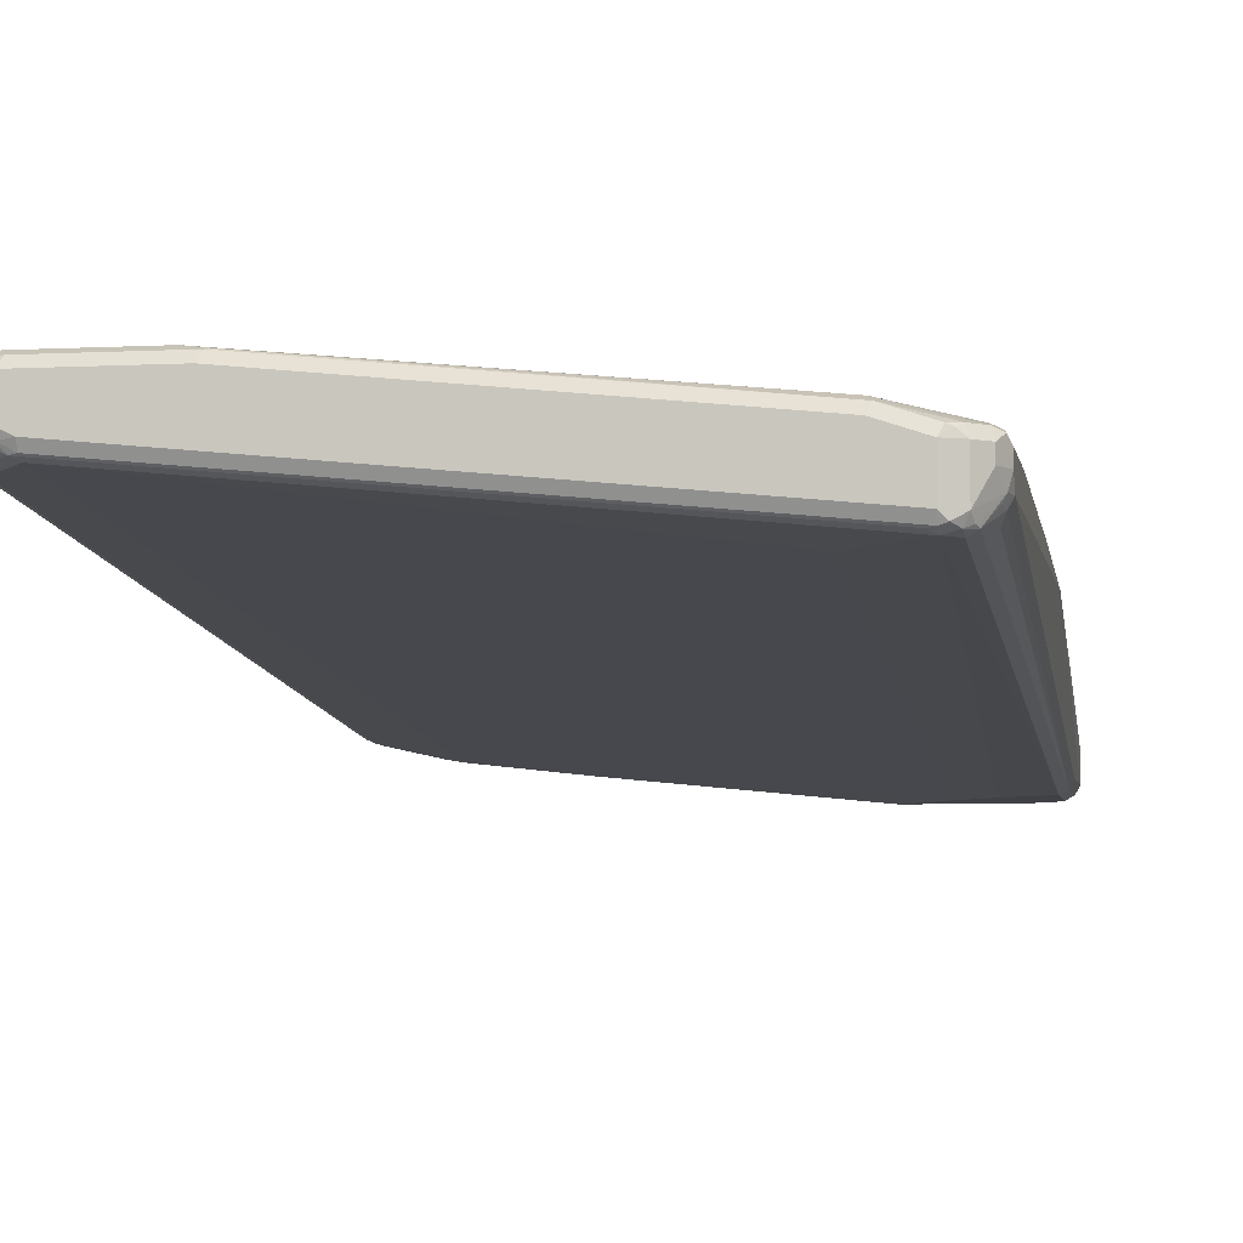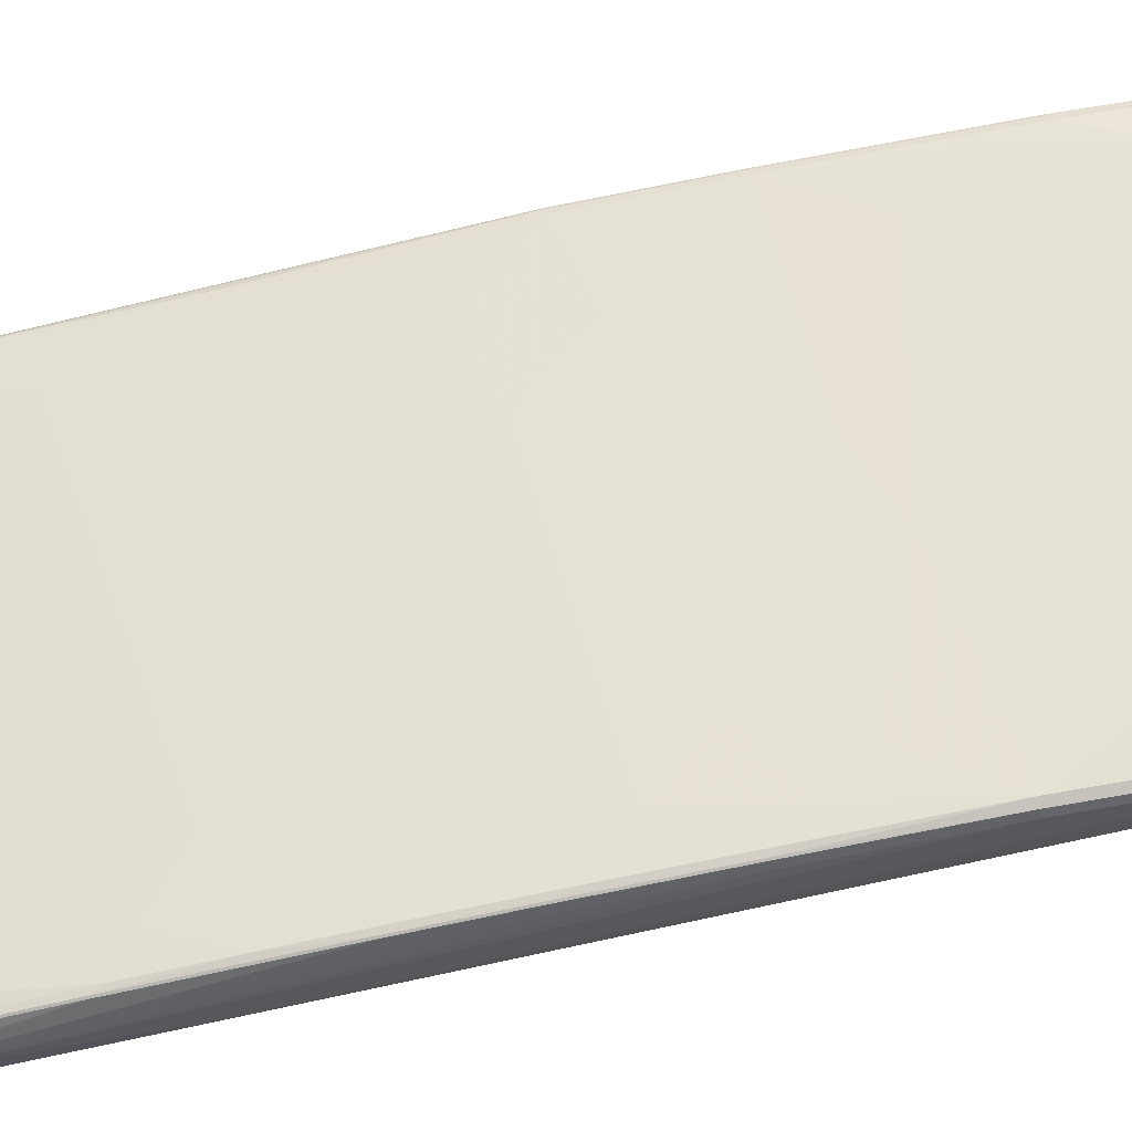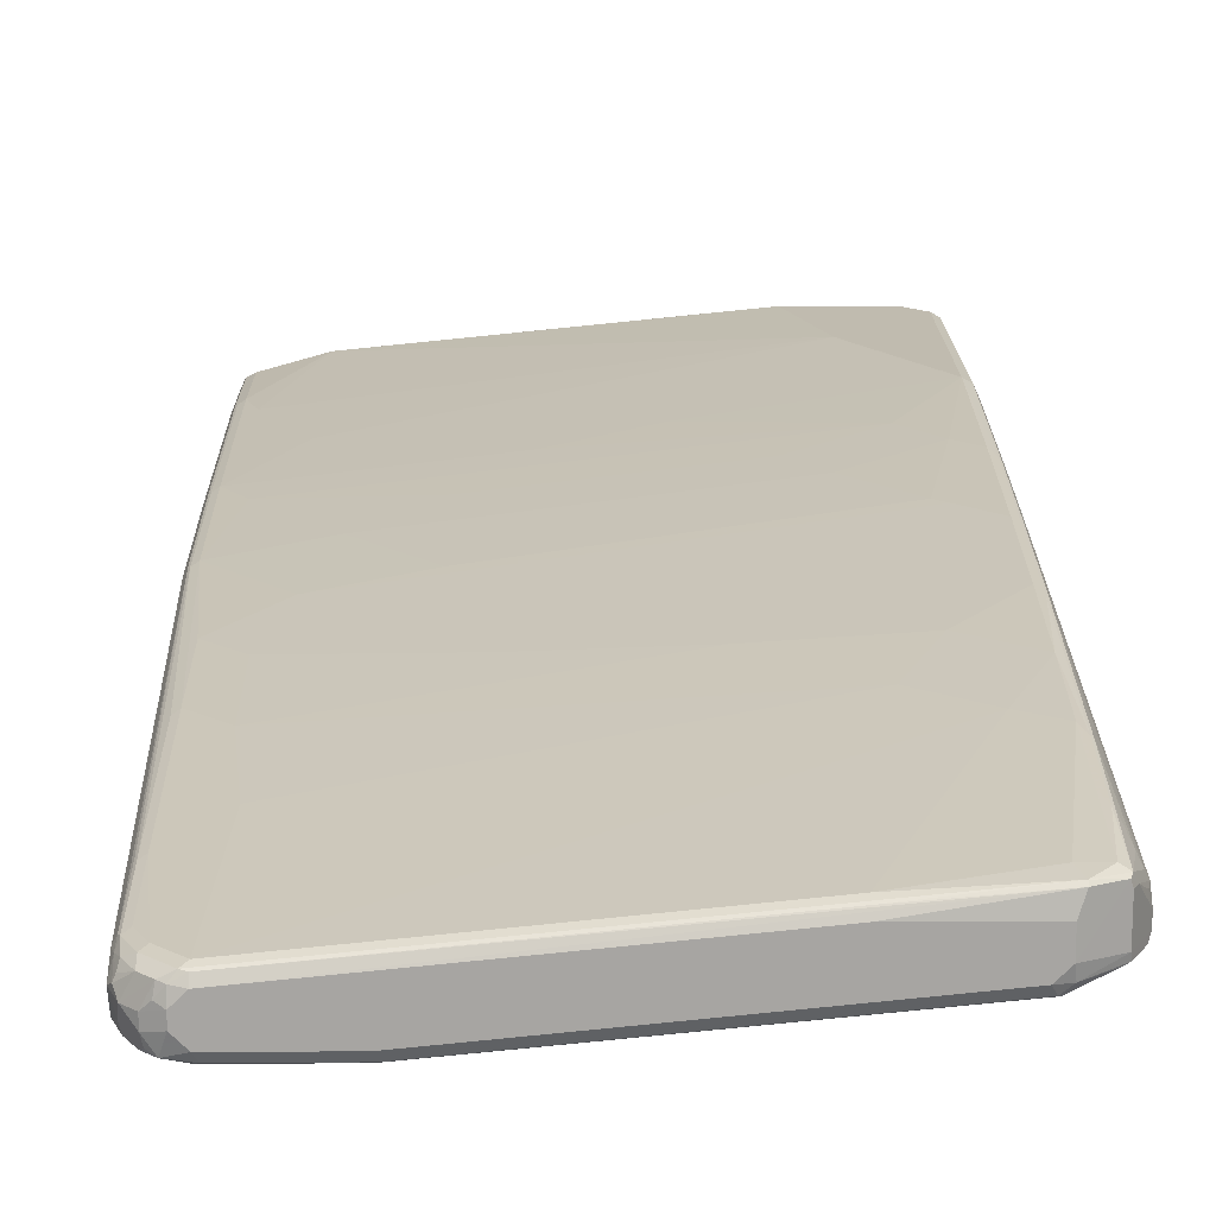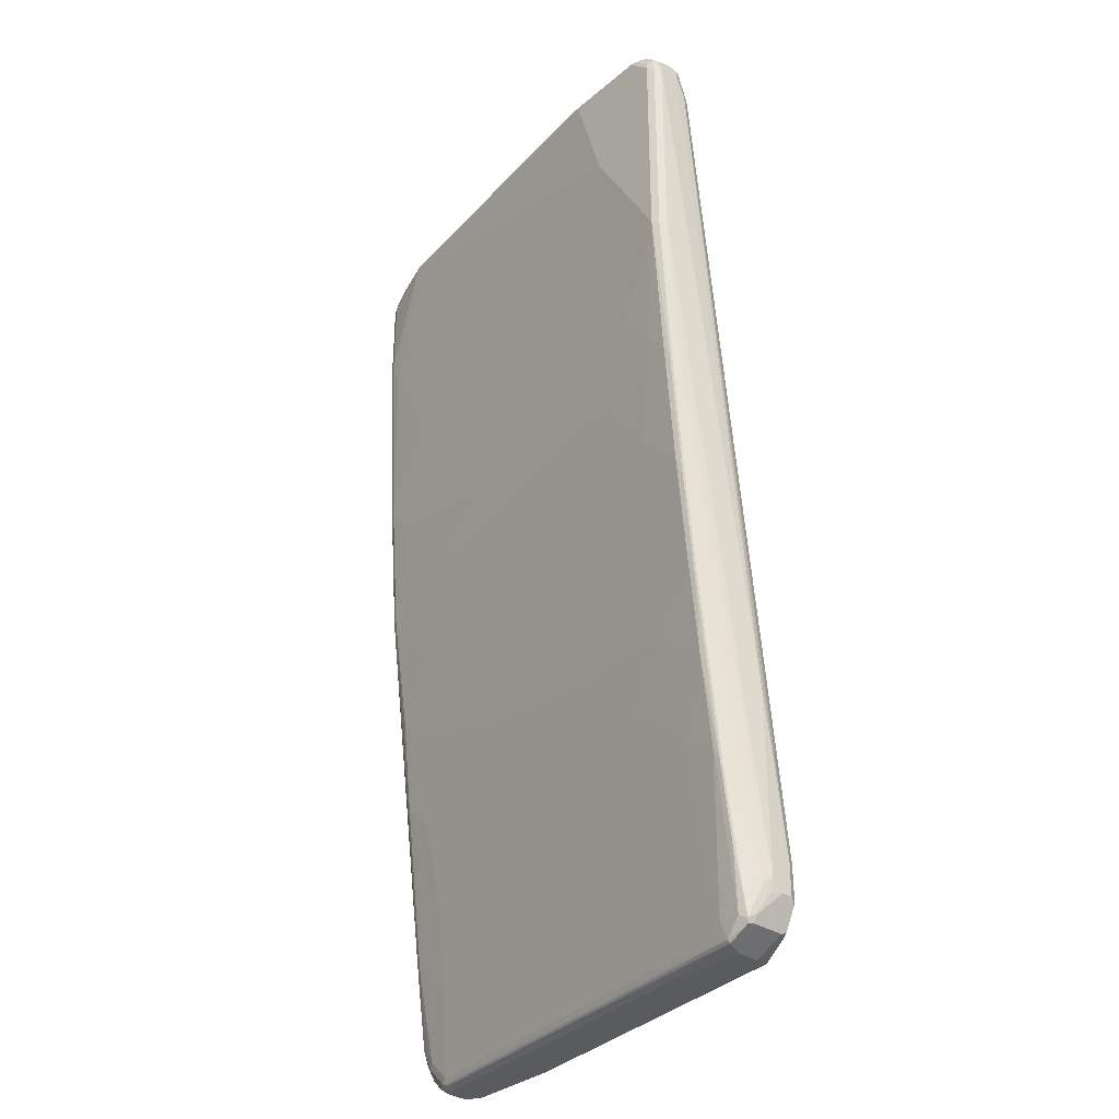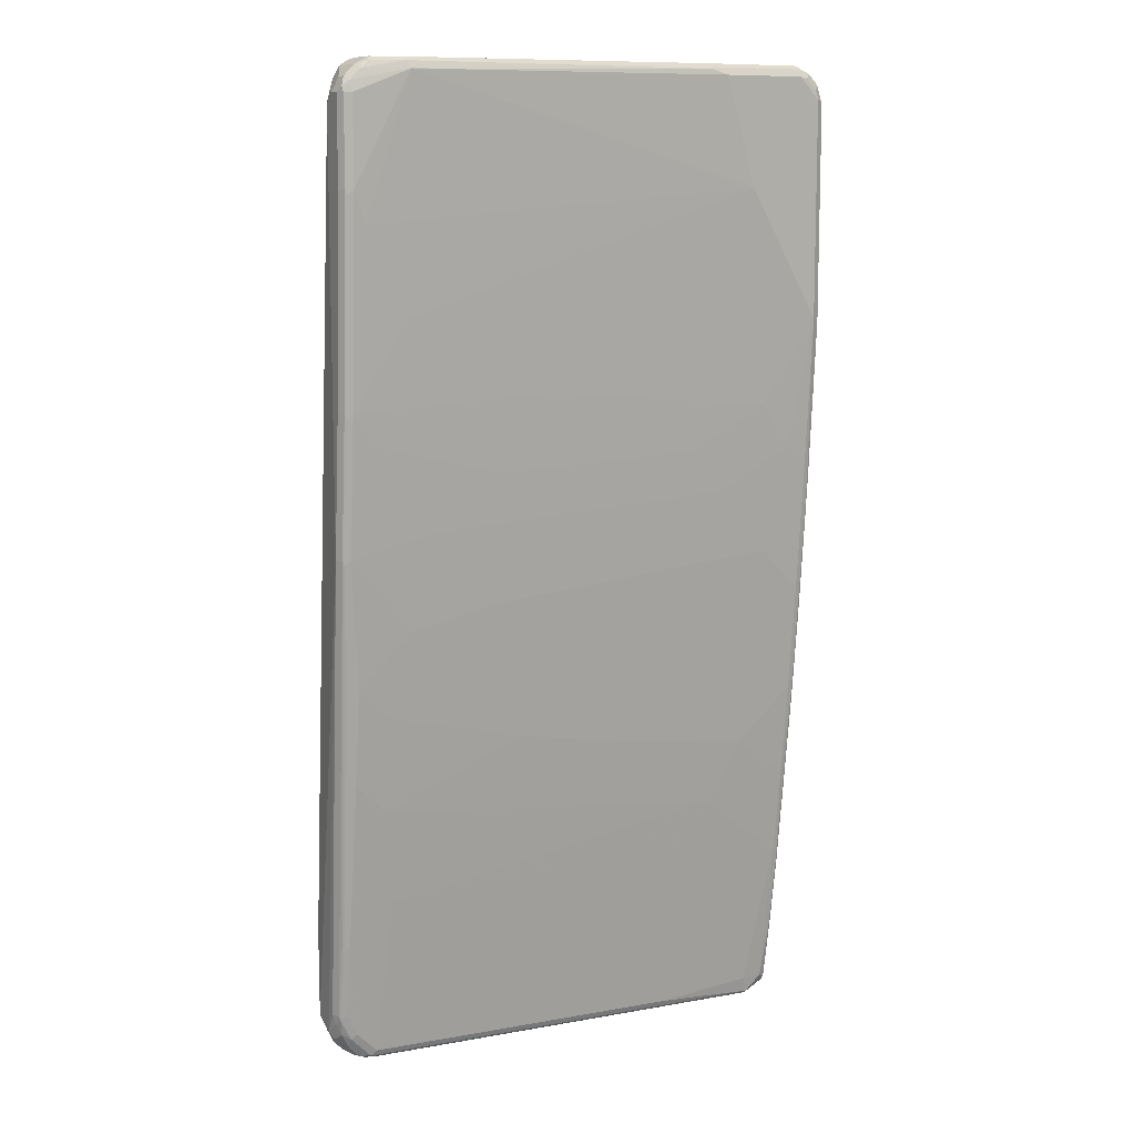
<metadata>
{"format":"obj","ext":"obj","renderer":"f3d","projection":"perspective","resolution":1024,"background":"white","views":[{"elev":-5.5,"azim":-170.5,"up":"+Z"},{"elev":65.7,"azim":79.9,"up":"+Z"},{"elev":16.2,"azim":-0.7,"up":"+Z"},{"elev":-33.3,"azim":48.7,"up":"+Y"},{"elev":10.3,"azim":-30.0,"up":"+Y"}]}
</metadata>
<code>
v -0.4655 0.05817 0.01938
v -0.4591 0.05817 0.03232
v -0.4655 0.3102 0.0388
v -0.4655 0.8146 0.01938
v -0.4461 -0.8146 -0.1358
v -0.4461 -0.834 -0.09697
v -0.4461 -0.7952 -0.07759
v -0.4558 0.04839 0.03393
v -0.4591 0.3102 0.05171
v -0.4397 -0.7952 -0.06465
v -0.4397 -0.6594 -0.04524
v -0.4591 0.6788 0.07112
v -0.4655 0.6788 0.05818
v -0.4655 0.834 0.0388
v -0.4606 0.8364 0.01938
v -0.4591 0.821 0.006441
v -0.4461 -0.6594 -0.1358
v -0.4397 -0.8081 -0.1487
v -0.4332 -0.8404 -0.1422
v -0.4364 -0.8437 -0.1261
v -0.4332 -0.8598 -0.1034
v -0.4397 -0.8469 -0.0905
v -0.4412 -0.8146 -0.07516
v -0.4461 0.05817 0.0388
v -0.4461 0.3102 0.05818
v -0.4558 0.3006 0.05332
v -0.4364 -0.6692 -0.04363
v -0.4364 -0.3588 -0.00483
v -0.4364 -0.805 -0.06304
v -0.4558 0.6692 0.07273
v -0.4461 0.6788 0.07759
v -0.4591 0.834 0.07112
v -0.4655 0.834 0.05818
v -0.4526 0.8598 0.0388
v -0.4332 0.8792 0
v -0.4364 0.868 -0.009691
v -0.4397 0.8598 -0.01291
v -0.4558 0.8388 0.009691
v -0.4526 0.8081 -0.006441
v -0.4397 -0.653 -0.1487
v -0.4267 -0.8146 -0.1552
v -0.4073 -0.8533 -0.1552
v -0.417 -0.8631 -0.1455
v -0.4299 -0.8567 -0.1196
v -0.417 -0.8631 -0.07273
v -0.4138 -0.8792 -0.1228
v -0.4138 -0.8792 -0.1034
v -0.3976 -0.8825 -0.07273
v -0.4364 -0.8437 -0.08242
v -0.4332 -0.834 -0.07112
v -0.2909 0.09695 0.05818
v -0.3492 0.1745 0.05818
v -0.4073 0.2521 0.05818
v -0.4267 -0.349 0
v -0.4267 -0.1745 0.01938
v -0.3297 -0.07756 0.0388
v 0.3297 0.2909 0.1358
v -0.07756 0.3296 0.09697
v 0.07756 0.3878 0.1164
v -0.2909 0.3684 0.07759
v -0.3492 0.4655 0.07759
v -0.4267 0.6207 0.07759
v -0.4267 -0.7952 -0.05818
v -0.4267 -0.6594 -0.0388
v -0.4267 -0.5043 -0.01938
v -0.417 -0.8437 -0.06304
v -0.3492 0.8727 0.09697
v -0.4461 0.834 0.07759
v -0.4485 0.8533 0.07273
v -0.4606 0.8437 0.06787
v -0.4526 0.8598 0.05818
v -0.4267 0.8752 -0.01452
v -0.4332 0.8792 0.05818
v -0.4073 0.8923 0
v -0.417 0.8874 -0.009691
v -0.4267 0.8533 -0.01938
v -0.4267 -0.6594 -0.1552
v -0.3685 -0.8727 -0.1552
v -0.3976 -0.8825 -0.1455
v -0.4105 -0.8761 -0.139
v -0.3879 -0.8923 -0.1164
v -0.3879 -0.8923 -0.09697
v -0.4008 -0.8857 -0.0905
v -0.3879 -0.8874 -0.07516
v -0.3782 -0.8825 -0.06304
v -0.3976 -0.8631 -0.06304
v 0.3492 0.01939 0.1164
v 0.2521 0.1357 0.1164
v -0.1745 0.1939 0.07759
v -0.1745 -0.03878 0.05818
v 0 -0.01939 0.07759
v 0.1939 0.2133 0.1164
v -0.3685 -0.4072 0
v -0.3492 -0.5819 -0.01938
v -0.3685 -0.2327 0.01938
v -0.1164 -0.2909 0.0388
v -0.2328 -0.1745 0.0388
v 0.01932 -0.03878 0.07759
v 0.3879 0.2133 0.1358
v 0.4267 0.4462 0.1552
v 0.2909 0.6788 0.1552
v -0.4073 -0.834 -0.05818
v -0.1551 0.8727 0.1164
v 0.2036 0.8825 0.1503
v -0.3555 0.8857 0.0905
v -0.4291 0.8727 0.07273
v -0.4073 0.8857 -0.01291
v -0.4073 0.8727 -0.01938
v -0.4219 0.8825 0.06787
v -0.4073 0.8923 0.05818
v -0.2134 0.8923 0.01938
v -0.2134 0.8857 0.006441
v -0.3492 -0.7176 -0.1552
v -0.2134 -0.8727 -0.1552
v -0.362 -0.8857 -0.1487
v -0.3685 -0.8923 -0.1358
v -0.3685 -0.8923 -0.07759
v -0.3685 -0.8857 -0.06465
v -0.1745 -0.8857 -0.04524
v -0.1842 -0.8825 -0.04363
v -0.3685 -0.8727 -0.05818
v 0.3685 0 0.1164
v 0.05815 -0.4462 0.0388
v 0.3297 -0.349 0.07759
v 0.1164 -0.3296 0.05818
v 0.3685 -0.5431 0.05818
v 0.2715 -0.4655 0.05818
v 0.2521 -0.2715 0.07759
v 0.4267 0.1745 0.1358
v 0.4267 0.834 0.1552
v 0.4364 0.1453 0.1309
v 0.4397 0.4395 0.1487
v 0.2328 0.8727 0.1552
v 0.2069 0.8857 0.1487
v 0.3879 0.8727 0.1552
v 0.3814 0.8857 0.1487
v -0.3492 0.8923 0.07759
v -0.4138 0.8857 0.07112
v -0.2036 0.8825 0.00483
v -0.3976 0.8825 -0.01452
v -0.01932 0.8727 0.01938
v -0.3685 0.834 -0.01938
v 0.1745 0.8923 0.05818
v 0.1745 0.8857 0.04524
v -0.2909 -0.7758 -0.1552
v 0.1745 -0.8727 -0.1164
v 0.3782 -0.8825 -0.09211
v -0.2069 -0.8857 -0.1487
v -0.2134 -0.8923 -0.1358
v -0.1745 -0.8923 -0.05818
v 0.3976 -0.8874 0.009691
v 0.2134 -0.8857 -0.006441
v 0.2036 -0.8825 -0.00483
v 0.01932 -0.8727 -0.01938
v 0.4267 -0.05817 0.1164
v 0.4267 -0.4266 0.07759
v 0.4267 -0.2521 0.09697
v 0.2134 -0.8727 0
v 0.3879 -0.8533 0.01938
v 0.4073 -0.7176 0.0388
v 0.4267 -0.5819 0.05818
v 0.4397 0.8275 0.1487
v 0.4332 0.8598 0.1422
v 0.4234 0.8502 0.1519
v 0.4041 0.8696 0.1519
v 0.4397 0.1487 0.1293
v 0.4364 -0.08717 0.1115
v 0.4397 -0.08402 0.1099
v 0.4461 0.1551 0.1164
v 0.4461 0.4462 0.1358
v 0.2134 0.8923 0.1358
v 0.3879 0.8923 0.1358
v 0.3976 0.8825 0.1455
v 0.1842 0.8825 0.04363
v 0.3685 0.8727 0.05818
v -0.1357 0.7952 0
v -0.3103 0.7758 -0.01938
v 0.3685 0.8923 0.07759
v 0.3782 0.8825 0.06304
v 0.3685 0.8857 0.06465
v 0.3492 -0.8533 -0.09697
v 0.3492 -0.8727 -0.09697
v 0.3904 -0.8874 -0.07759
v 0.375 -0.8857 -0.0905
v 0.181 -0.8857 -0.1099
v 0.4461 -0.7564 -0.07759
v 0.4461 -0.8146 -0.07759
v 0.4485 -0.834 -0.07273
v 0.4267 -0.8533 -0.07759
v 0.4332 -0.8663 -0.07112
v -0.01932 -0.8923 -0.1164
v 0.2134 -0.8923 -0.01938
v 0.3976 -0.8825 0.01452
v 0.3879 -0.8923 -0.01938
v 0.4364 -0.868 0.009691
v 0.4364 -0.2812 0.09211
v 0.4364 -0.6109 0.05332
v 0.4267 -0.8533 0.01938
v 0.4267 -0.7176 0.0388
v 0.4364 -0.7468 0.03393
v 0.4461 0.834 0.1358
v 0.4364 0.8631 0.1067
v 0.4299 0.8761 0.1002
v 0.417 0.8825 0.1261
v 0.4138 0.8792 0.1422
v 0.4397 -0.2779 0.0905
v 0.4461 -0.2715 0.07759
v 0.4461 -0.07756 0.09697
v 0.4655 -0.7952 -0.01938
v 0.4073 0.8923 0.09697
v 0.4267 0.7952 0.05818
v 0.3879 0.8874 0.07516
v 0.417 0.8825 0.08242
v 0.4364 0.8631 0.08242
v 0.4364 0.805 0.06304
v 0.3879 -0.8923 -0.05818
v 0.3685 -0.8923 -0.07759
v 0.4412 -0.8631 -0.06787
v 0.4397 -0.8663 -0.05818
v 0.4558 -0.7468 -0.07273
v 0.4591 -0.7564 -0.07112
v 0.4591 -0.8146 -0.07112
v 0.4606 -0.8243 -0.06787
v 0.4397 -0.8598 0.01291
v 0.4397 -0.8663 0
v 0.4461 -0.8533 0
v 0.4397 -0.6077 0.05171
v 0.4397 -0.7435 0.03232
v 0.4461 0.834 0.09697
v 0.4429 0.8502 0.09375
v 0.4655 -0.4655 -0.01938
v 0.4203 0.8857 0.0905
v 0.4591 -0.8016 -0.006441
v 0.4606 -0.817 -0.01938
v 0.4655 -0.8146 -0.0388
v 0.4397 0.8533 0.08403
v 0.4397 0.7952 0.06465
v 0.4655 -0.8146 -0.05818
v 0.4655 -0.7564 -0.05818
v 0.4526 -0.7887 0.006441
v 0.4461 0.7952 0.07759
v 0.4655 -0.6013 -0.0388
f 1 2 3
f 143 180 144
f 143 178 180
f 142 177 145
f 142 176 177
f 141 176 142
f 141 175 176
f 139 175 141
f 139 174 175
f 139 144 174
f 136 173 172
f 135 173 136
f 135 165 173
f 144 179 174
f 134 171 137
f 134 136 172
f 132 201 162
f 132 170 201
f 132 169 170
f 132 166 169
f 131 168 166
f 131 167 168
f 131 155 167
f 131 166 132
f 130 165 135
f 130 164 165
f 130 163 164
f 134 172 171
f 130 162 163
f 144 180 179
f 145 177 176
f 156 196 157
f 155 196 167
f 155 157 196
f 153 158 154
f 153 193 158
f 152 193 153
f 151 195 193
f 151 194 195
f 151 192 194
f 151 193 152
f 150 192 151
f 148 191 149
f 145 181 146
f 148 185 191
f 147 189 190
f 147 188 189
f 147 187 188
f 147 186 187
f 147 181 186
f 147 182 181
f 147 185 148
f 147 184 185
f 147 183 184
f 146 182 147
f 146 181 182
f 145 176 181
f 147 190 183
f 156 161 197
f 129 155 131
f 126 160 161
f 108 142 145
f 108 141 142
f 108 139 141
f 108 140 139
f 107 140 108
f 107 139 140
f 107 112 139
f 106 138 109
f 105 138 106
f 105 137 138
f 105 134 137
f 104 136 134
f 108 145 113
f 104 135 136
f 104 134 105
f 103 133 104
f 101 133 103
f 100 162 130
f 100 132 162
f 100 131 132
f 100 129 131
f 100 133 101
f 100 135 133
f 100 130 135
f 99 129 100
f 99 155 129
f 104 133 135
f 126 161 156
f 109 138 110
f 111 143 144
f 126 159 160
f 126 158 159
f 126 154 158
f 124 157 155
f 124 156 157
f 124 126 156
f 124 127 126
f 123 127 124
f 122 124 155
f 122 128 124
f 121 154 126
f 120 154 121
f 110 138 137
f 120 153 154
f 119 153 120
f 119 152 153
f 118 151 119
f 117 151 118
f 117 150 151
f 115 149 116
f 115 148 149
f 114 145 146
f 114 147 148
f 114 146 147
f 112 144 139
f 111 144 112
f 119 151 152
f 99 122 155
f 156 197 196
f 159 193 198
f 209 238 239
f 209 235 238
f 209 234 235
f 209 226 234
f 209 233 226
f 207 209 208
f 207 233 209
f 206 233 207
f 206 227 233
f 204 232 210
f 203 232 204
f 203 214 232
f 209 239 242
f 202 214 203
f 201 231 229
f 201 230 202
f 201 229 230
f 200 224 228
f 200 228 227
f 198 200 199
f 198 224 200
f 197 200 227
f 196 227 206
f 196 197 227
f 195 226 224
f 195 225 226
f 202 230 214
f 195 219 225
f 209 242 231
f 212 232 213
f 231 242 241
f 229 231 241
f 229 236 230
f 229 241 236
f 227 240 233
f 227 228 240
f 226 235 234
f 224 240 228
f 224 233 240
f 224 226 233
f 222 238 223
f 221 241 239
f 210 232 212
f 221 237 241
f 221 239 238
f 219 226 225
f 219 235 226
f 219 238 235
f 218 238 219
f 218 223 238
f 215 221 220
f 215 237 221
f 214 237 215
f 214 236 237
f 214 230 236
f 213 232 214
f 221 238 222
f 158 193 159
f 195 216 219
f 193 224 198
f 172 204 210
f 172 205 204
f 172 173 205
f 170 231 201
f 170 209 231
f 169 209 170
f 169 208 209
f 168 208 169
f 168 207 208
f 168 206 207
f 168 196 206
f 167 196 168
f 174 179 175
f 166 168 169
f 163 205 165
f 163 204 205
f 163 203 204
f 163 202 203
f 163 201 202
f 163 165 164
f 162 201 163
f 161 200 197
f 161 199 200
f 160 199 161
f 159 199 160
f 159 198 199
f 165 205 173
f 194 216 195
f 175 179 211
f 175 186 181
f 193 195 224
f 188 222 223
f 188 190 189
f 188 218 190
f 188 223 218
f 187 222 188
f 186 215 220
f 186 211 215
f 186 222 187
f 186 221 222
f 186 220 221
f 185 217 191
f 175 211 186
f 184 217 185
f 183 218 219
f 183 190 218
f 183 217 184
f 183 216 217
f 179 215 211
f 179 214 215
f 179 213 214
f 179 212 213
f 179 180 212
f 178 212 180
f 178 210 212
f 175 181 176
f 183 219 216
f 98 128 122
f 96 98 97
f 96 128 98
f 25 57 58
f 25 53 57
f 24 90 51
f 24 56 90
f 24 55 56
f 24 54 55
f 24 28 54
f 24 53 25
f 24 52 53
f 24 51 52
f 23 50 29
f 23 49 50
f 25 58 59
f 22 49 23
f 21 48 45
f 21 47 48
f 21 46 47
f 21 80 46
f 21 44 80
f 21 45 22
f 20 44 21
f 20 80 44
f 20 43 80
f 19 43 20
f 19 42 43
f 18 77 41
f 22 45 49
f 18 40 77
f 25 59 60
f 25 61 62
f 37 72 76
f 36 72 37
f 35 75 72
f 35 74 75
f 35 110 74
f 35 73 110
f 35 72 36
f 34 73 35
f 34 71 73
f 33 70 71
f 32 70 33
f 32 69 70
f 25 60 61
f 32 68 69
f 31 62 67
f 29 102 63
f 29 66 102
f 29 50 66
f 28 65 54
f 27 65 28
f 27 64 65
f 27 63 64
f 27 29 63
f 25 30 26
f 25 31 30
f 25 62 31
f 31 67 68
f 37 76 77
f 18 42 19
f 16 39 40
f 5 40 18
f 5 17 40
f 5 20 6
f 5 19 20
f 5 18 19
f 4 40 17
f 4 16 40
f 4 15 16
f 4 14 15
f 3 12 13
f 3 9 12
f 2 27 8
f 6 20 21
f 2 11 27
f 2 9 3
f 2 8 9
f 1 10 2
f 1 7 10
f 1 6 7
f 1 5 6
f 1 17 5
f 1 4 17
f 1 14 4
f 1 33 14
f 1 13 33
f 1 3 13
f 2 10 11
f 18 41 42
f 6 21 22
f 6 23 7
f 16 37 39
f 16 38 37
f 15 38 16
f 15 37 38
f 15 36 37
f 15 35 36
f 15 34 35
f 14 34 15
f 14 71 34
f 14 33 71
f 12 33 13
f 12 32 33
f 6 22 23
f 12 68 32
f 12 30 31
f 10 27 11
f 10 29 27
f 10 23 29
f 9 30 12
f 9 26 30
f 8 28 24
f 8 27 28
f 8 26 9
f 8 25 26
f 8 24 25
f 7 23 10
f 12 31 68
f 37 77 40
f 37 40 39
f 41 77 113
f 81 217 216
f 81 191 217
f 81 149 191
f 81 116 149
f 79 116 81
f 79 115 116
f 78 115 79
f 78 148 115
f 78 114 148
f 77 108 113
f 76 108 77
f 74 107 75
f 81 216 194
f 74 112 107
f 74 143 111
f 74 178 143
f 74 210 178
f 74 172 210
f 74 171 172
f 74 137 171
f 74 110 137
f 73 106 109
f 73 109 110
f 72 108 76
f 72 107 108
f 72 75 107
f 74 111 112
f 69 71 70
f 81 194 192
f 81 150 117
f 96 124 128
f 96 125 124
f 94 127 123
f 94 126 127
f 94 121 126
f 94 102 121
f 93 94 123
f 93 96 95
f 93 125 96
f 93 124 125
f 93 123 124
f 88 92 89
f 81 192 150
f 87 98 122
f 87 99 88
f 87 122 99
f 85 102 86
f 85 121 102
f 85 120 121
f 85 119 120
f 85 118 119
f 84 117 118
f 84 118 85
f 82 84 83
f 82 117 84
f 81 117 82
f 87 91 98
f 69 73 71
f 69 106 73
f 67 101 103
f 52 89 53
f 51 91 87
f 51 90 91
f 51 89 52
f 51 88 89
f 51 87 88
f 48 85 86
f 48 84 85
f 48 83 84
f 47 83 48
f 47 82 83
f 46 82 47
f 53 89 92
f 46 81 82
f 46 80 79
f 45 86 66
f 45 48 86
f 45 50 49
f 45 66 50
f 43 79 80
f 42 79 43
f 42 78 79
f 41 78 42
f 41 114 78
f 41 145 114
f 41 113 145
f 46 79 81
f 53 92 57
f 54 93 95
f 54 95 55
f 67 69 68
f 67 106 69
f 67 105 106
f 67 104 105
f 67 103 104
f 66 86 102
f 65 102 94
f 64 102 65
f 63 102 64
f 62 101 67
f 61 101 62
f 59 61 60
f 59 101 61
f 59 100 101
f 57 100 59
f 57 99 100
f 57 88 99
f 57 92 88
f 57 59 58
f 56 91 90
f 56 98 91
f 56 97 98
f 55 97 56
f 55 96 97
f 55 95 96
f 54 94 93
f 54 65 94
f 236 241 237
f 239 241 242

</code>
